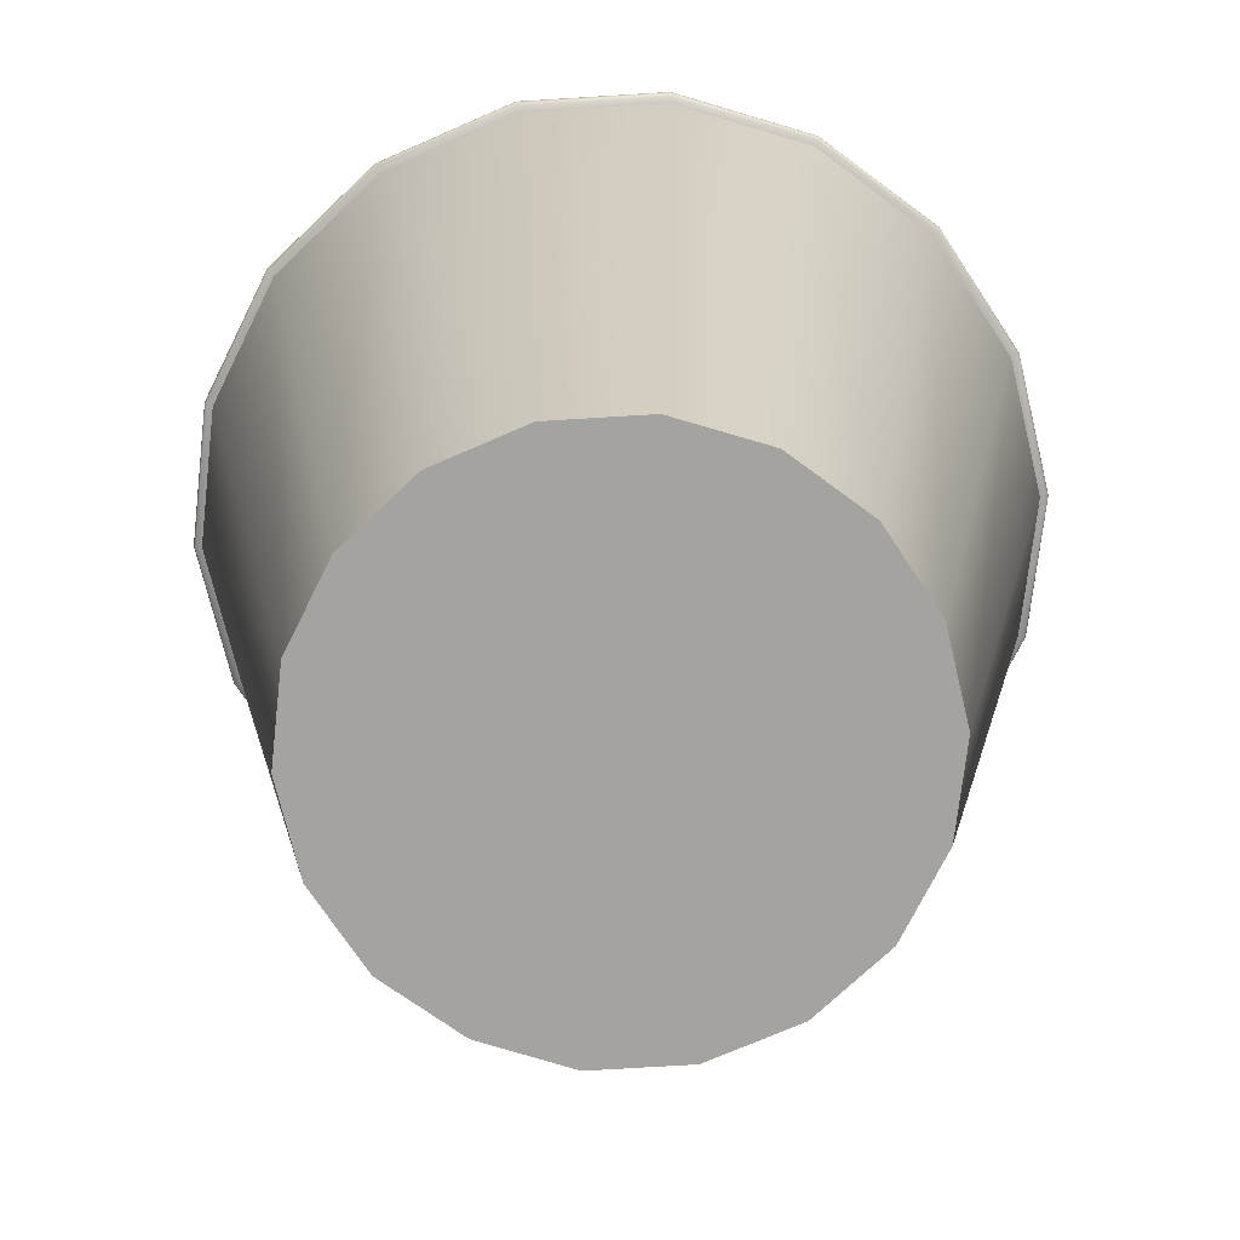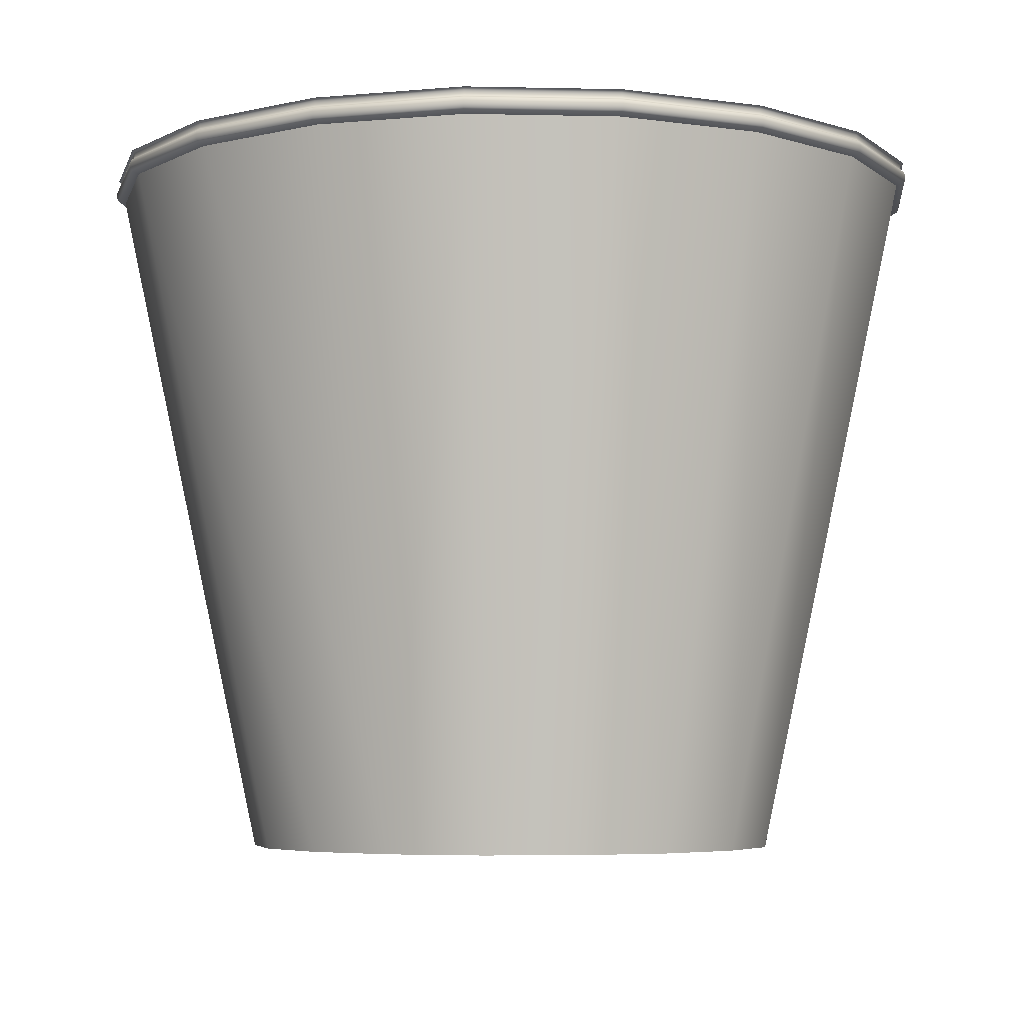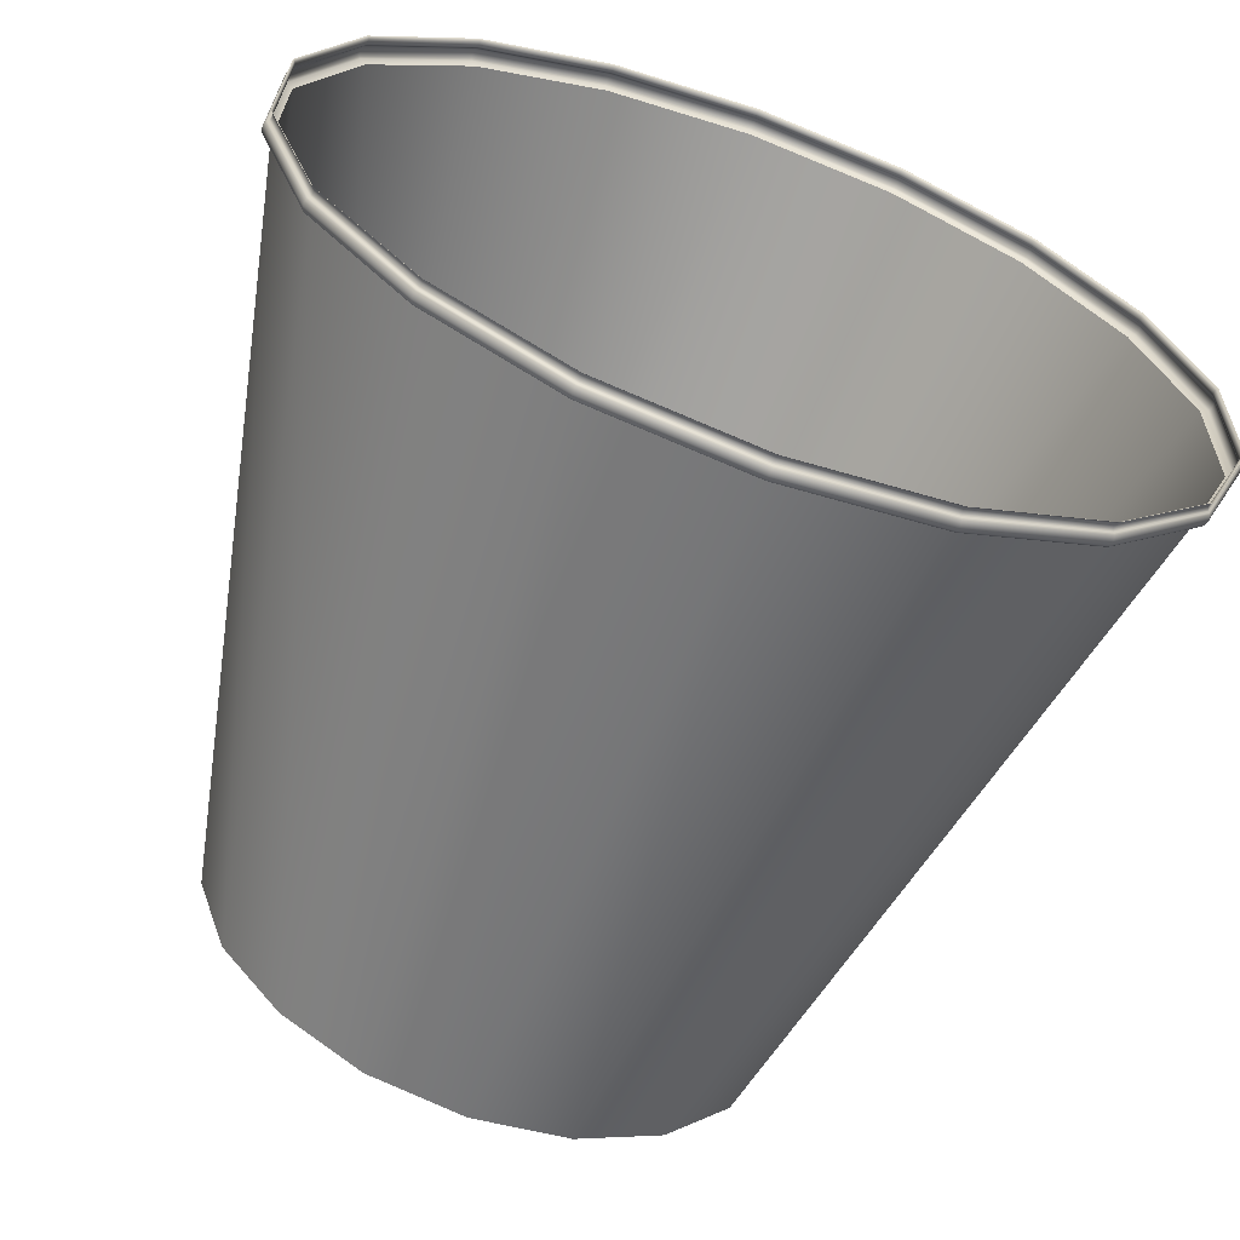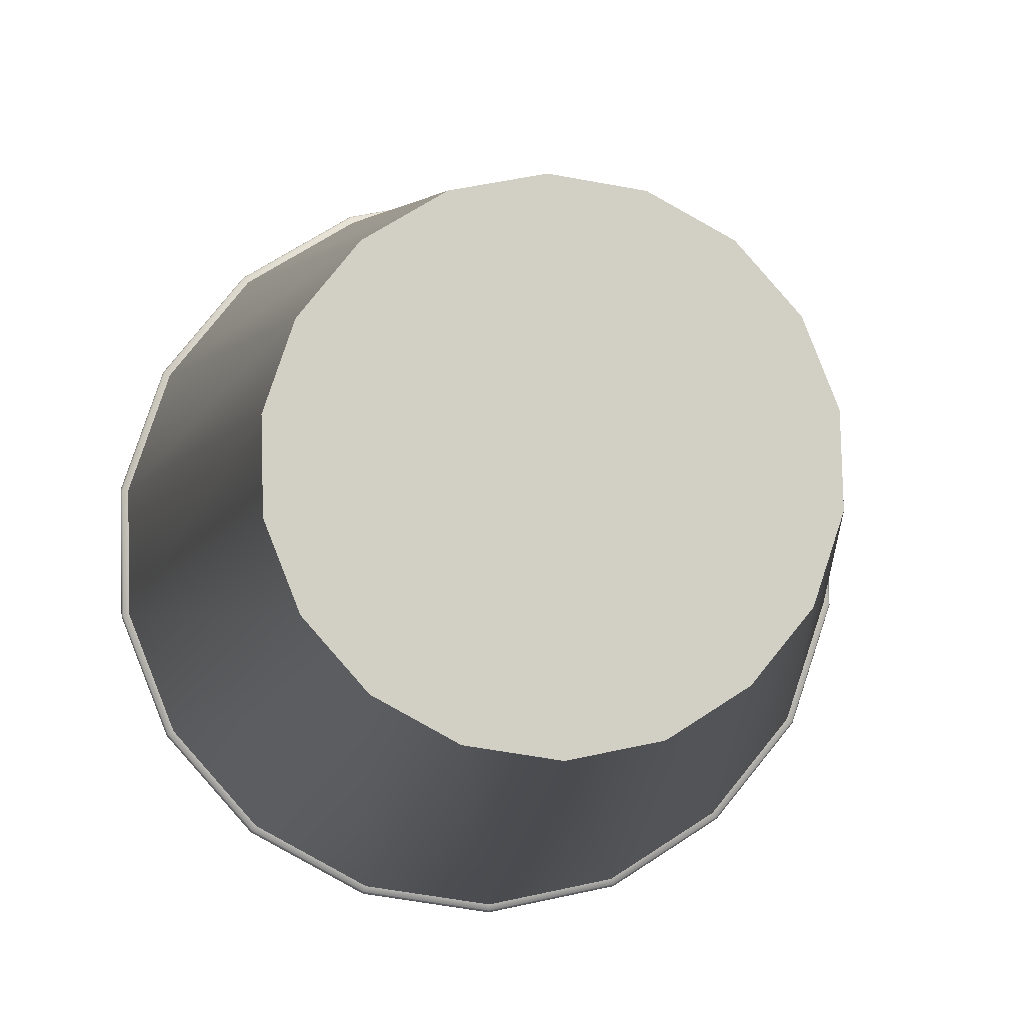
<metadata>
{"format":"obj","ext":"obj","renderer":"f3d","projection":"perspective","resolution":1024,"background":"white","views":[{"elev":-73.0,"azim":-68.0,"up":"+Y"},{"elev":-5.3,"azim":-115.5,"up":"+Y"},{"elev":-63.8,"azim":160.1,"up":"+Z"},{"elev":-7.3,"azim":-6.5,"up":"+Z"}]}
</metadata>
<code>
o #ID46
v -0.5817 0.5649 0.07952
v -0.519 0.564 0.2733
v -0.5837 0.564 0.0798
v -0.5173 0.5649 0.2724
v -0.3921 0.564 0.433
v -0.3908 0.5649 0.4316
v -0.5204 0.562 0.2741
v -0.5853 0.562 0.08004
v -0.5763 0.5649 -0.1238
v -0.5782 0.564 -0.1241
v -0.516 0.5672 0.2717
v -0.5803 0.5672 0.0793
v -0.2182 0.564 0.5397
v -0.2174 0.5649 0.5379
v -0.3931 0.562 0.4343
v -0.3898 0.5672 0.4305
v -0.5865 0.5581 0.08023
v -0.5215 0.5581 0.2747
v -0.5798 0.562 -0.1245
v -0.5034 0.564 -0.3139
v -0.5017 0.5649 -0.3129
v -0.5749 0.5672 -0.1235
v -0.5156 0.5704 0.2714
v -0.5798 0.5704 0.07923
v -0.01824 0.564 0.5805
v -0.01819 0.5649 0.5785
v -0.2188 0.562 0.5412
v -0.2169 0.5672 0.5366
v -0.394 0.5581 0.4352
v -0.3895 0.5704 0.4301
v -0.5866 0.5536 0.08024
v -0.5216 0.5536 0.2747
v -0.5811 0.5581 -0.1247
v -0.5048 0.562 -0.3148
v -0.3681 0.564 -0.4667
v -0.3669 0.5649 -0.4652
v -0.5005 0.5672 -0.3122
v -0.5744 0.5704 -0.1234
v -0.5803 0.5736 0.0793
v -0.516 0.5736 0.2717
v 0.1829 0.5649 0.5485
v 0.1835 0.564 0.5504
v -0.01829 0.562 0.5821
v -0.01815 0.5672 0.5771
v -0.2192 0.5581 0.5424
v -0.2167 0.5704 0.5361
v -0.394 0.5536 0.4352
v -0.3898 0.5736 0.4305
v -0.5205 0.5495 0.2741
v -0.5854 0.5495 0.08006
v -0.5811 0.5536 -0.1247
v -0.5059 0.5581 -0.3155
v -0.3692 0.562 -0.468
v -0.1888 0.564 -0.564
v -0.1882 0.5649 -0.5621
v -0.366 0.5672 -0.464
v -0.5001 0.5704 -0.3119
v -0.5749 0.5736 -0.1235
v -0.5817 0.5759 0.07952
v -0.5173 0.5759 0.2724
v 0.3617 0.5649 0.4516
v 0.3629 0.564 0.4531
v 0.1841 0.562 0.5519
v 0.1825 0.5672 0.5472
v -0.01832 0.5581 0.5833
v -0.01814 0.5704 0.5766
v -0.2192 0.5536 0.5424
v -0.2169 0.5736 0.5366
v -0.3932 0.5495 0.4343
v -0.3908 0.5759 0.4316
v -0.5186 0.5468 0.2731
v -0.5833 0.5468 0.07974
v -0.58 0.5495 -0.1245
v -0.5059 0.5536 -0.3155
v -0.3699 0.5581 -0.469
v -0.1893 0.562 -0.5655
v 0.01299 0.564 -0.594
v 0.01294 0.5649 -0.5921
v -0.1877 0.5672 -0.5608
v -0.3657 0.5704 -0.4636
v -0.5005 0.5736 -0.3122
v -0.5763 0.5759 -0.1238
v -0.519 0.5768 0.2733
v -0.5837 0.5768 0.0798
v 0.4965 0.5649 0.2993
v 0.4981 0.564 0.3004
v 0.3639 0.562 0.4544
v 0.3608 0.5672 0.4505
v 0.1845 0.5581 0.5531
v 0.1823 0.5704 0.5467
v -0.01832 0.5536 0.5834
v -0.01815 0.5736 0.5771
v -0.2188 0.5495 0.5413
v -0.2174 0.5759 0.5379
v -0.3918 0.5468 0.4327
v -0.3921 0.5768 0.433
v -0.5739 0.5436 0.07835
v -0.5103 0.5436 0.2686
v -0.5778 0.5468 -0.1241
v -0.5049 0.5495 -0.3149
v -0.37 0.5536 -0.469
v -0.1897 0.5581 -0.5667
v 0.01303 0.562 -0.5957
v 0.2148 0.564 -0.5529
v 0.214 0.5649 -0.5511
v 0.0129 0.5672 -0.5907
v -0.1876 0.5704 -0.5603
v -0.366 0.5736 -0.464
v -0.5017 0.5759 -0.3129
v -0.5782 0.5768 -0.1241
v 0.5711 0.5649 0.1102
v 0.573 0.564 0.1106
v 0.4995 0.562 0.3012
v 0.4953 0.5672 0.2986
v 0.3647 0.5581 0.4554
v 0.3605 0.5704 0.45
v 0.1845 0.5536 0.5532
v 0.1825 0.5736 0.5472
v -0.01829 0.5495 0.5822
v -0.01819 0.5759 0.5785
v -0.218 0.5468 0.5393
v -0.2182 0.5768 0.5397
v -0.3855 0.5436 0.4256
v -0.3337 -0.4059 0.1729
v -0.5739 0.5436 0.07835
v -0.5103 0.5436 0.2686
v -0.3751 -0.4059 0.04881
v -0.5686 0.5436 -0.1222
v -0.503 0.5468 -0.3137
v -0.3692 0.5495 -0.4681
v -0.1897 0.5536 -0.5667
v 0.01307 0.5581 -0.5969
v 0.2154 0.562 -0.5544
v 0.3839 0.5649 -0.4434
v 0.3852 0.564 -0.4448
v 0.2135 0.5672 -0.5498
v 0.01289 0.5704 -0.5901
v -0.1877 0.5736 -0.5608
v -0.3669 0.5759 -0.4652
v -0.5034 0.5768 -0.3139
v 0.5784 0.564 -0.09339
v 0.5765 0.5649 -0.0931
v 0.5746 0.562 0.1109
v 0.5697 0.5672 0.1099
v 0.5006 0.5581 0.3019
v 0.4948 0.5704 0.2983
v 0.3647 0.5536 0.4554
v 0.3608 0.5736 0.4505
v 0.1841 0.5495 0.552
v 0.1829 0.5759 0.5485
v -0.01823 0.5468 0.58
v -0.01824 0.5768 0.5805
v -0.2145 0.5436 0.5305
v -0.2523 -0.4059 0.2753
v -0.3855 0.5436 0.4256
v -0.3751 -0.4059 0.04881
v -0.3237 -0.4059 -0.2036
v -0.3717 -0.4059 -0.08194
v -0.3337 -0.4059 0.1729
v -0.237 -0.4059 -0.3016
v -0.2523 -0.4059 0.2753
v -0.122 -0.4059 -0.3639
v -0.1408 -0.4059 0.3437
v 0.007385 -0.4059 -0.3832
v -0.01264 -0.4059 0.3698
v 0.1362 -0.4059 -0.3569
v 0.1167 -0.4059 0.3505
v 0.2459 -0.4059 -0.2874
v 0.2317 -0.4059 0.2881
v 0.3282 -0.4059 -0.1869
v 0.3184 -0.4059 0.1902
v 0.3699 -0.4059 -0.06222
v 0.3664 -0.4059 0.06853
v -0.5686 0.5436 -0.1222
v -0.3717 -0.4059 -0.08194
v -0.495 0.5436 -0.3088
v -0.3679 0.5468 -0.4664
v -0.1894 0.5495 -0.5656
v 0.01307 0.5536 -0.597
v 0.2158 0.5581 -0.5556
v 0.3863 0.562 -0.446
v 0.5114 0.5649 -0.2878
v 0.5131 0.564 -0.2887
v 0.383 0.5672 -0.4423
v 0.2133 0.5704 -0.5493
v 0.0129 0.5736 -0.5907
v -0.1882 0.5759 -0.5621
v -0.3681 0.5768 -0.4667
v 0.58 0.562 -0.09363
v 0.5751 0.5672 -0.09289
v 0.5758 0.5581 0.1111
v 0.5692 0.5704 0.1098
v 0.5006 0.5536 0.3019
v 0.4953 0.5736 0.2986
v 0.364 0.5495 0.4545
v 0.3617 0.5759 0.4516
v 0.1834 0.5468 0.55
v 0.1835 0.5768 0.5504
v -0.01798 0.5436 0.5706
v -0.1408 -0.4059 0.3437
v -0.2145 0.5436 0.5305
v -0.01798 0.5436 0.5706
v 0.1167 -0.4059 0.3505
v -0.01264 -0.4059 0.3698
v 0.1804 0.5436 0.541
v 0.2317 -0.4059 0.2881
v 0.3567 0.5436 0.4454
v 0.4897 0.5436 0.2952
v 0.3184 -0.4059 0.1902
v 0.5633 0.5436 0.1086
v 0.3664 -0.4059 0.06853
v 0.5686 0.5436 -0.09193
v 0.3699 -0.4059 -0.06222
v 0.3282 -0.4059 -0.1869
v 0.5045 0.5436 -0.2839
v 0.2459 -0.4059 -0.2874
v 0.3787 0.5436 -0.4374
v 0.1362 -0.4059 -0.3569
v 0.2111 0.5436 -0.5437
v 0.007385 -0.4059 -0.3832
v 0.01273 0.5436 -0.5842
v -0.122 -0.4059 -0.3639
v -0.1857 0.5436 -0.5546
v -0.237 -0.4059 -0.3016
v -0.362 0.5436 -0.459
v -0.495 0.5436 -0.3088
v -0.3237 -0.4059 -0.2036
v -0.362 0.5436 -0.459
v -0.1887 0.5468 -0.5636
v 0.01304 0.5495 -0.5958
v 0.2159 0.5536 -0.5556
v 0.3871 0.5581 -0.447
v 0.5146 0.562 -0.2895
v 0.5102 0.5672 -0.2871
v 0.3826 0.5704 -0.4419
v 0.2135 0.5736 -0.5498
v 0.01294 0.5759 -0.5921
v -0.1888 0.5768 -0.564
v 0.5813 0.5581 -0.09381
v 0.5745 0.5704 -0.09281
v 0.5759 0.5536 0.1111
v 0.5697 0.5736 0.1099
v 0.4996 0.5495 0.3013
v 0.4965 0.5759 0.2993
v 0.3626 0.5468 0.4528
v 0.3629 0.5768 0.4531
v 0.1804 0.5436 0.541
v 0.3567 0.5436 0.4454
v 0.4897 0.5436 0.2952
v 0.4978 0.5468 0.3001
v 0.5633 0.5436 0.1086
v 0.5726 0.5468 0.1105
v 0.578 0.5468 -0.09333
v 0.5686 0.5436 -0.09193
v 0.5128 0.5468 -0.2885
v 0.5045 0.5436 -0.2839
v 0.385 0.5468 -0.4445
v 0.3787 0.5436 -0.4374
v 0.2146 0.5468 -0.5525
v 0.2111 0.5436 -0.5437
v 0.01273 0.5436 -0.5842
v 0.01298 0.5468 -0.5936
v -0.1857 0.5436 -0.5546
v 0.2154 0.5495 -0.5545
v 0.3872 0.5536 -0.447
v 0.5157 0.5581 -0.2901
v 0.5097 0.5704 -0.2868
v 0.383 0.5736 -0.4423
v 0.214 0.5759 -0.5511
v 0.01299 0.5768 -0.594
v 0.5813 0.5536 -0.09382
v 0.5751 0.5736 -0.09289
v 0.5747 0.5495 0.1109
v 0.5711 0.5759 0.1102
v 0.4981 0.5768 0.3004
v 0.5801 0.5495 -0.09365
v 0.5147 0.5495 -0.2895
v 0.3864 0.5495 -0.4461
v 0.5157 0.5536 -0.2901
v 0.5102 0.5736 -0.2871
v 0.3839 0.5759 -0.4434
v 0.2148 0.5768 -0.5529
v 0.5765 0.5759 -0.0931
v 0.573 0.5768 0.1106
v 0.5114 0.5759 -0.2878
v 0.3852 0.5768 -0.4448
v 0.5784 0.5768 -0.09339
v 0.5131 0.5768 -0.2887
f 1 2 3
f 2 1 4
f 4 5 2
f 5 4 6
f 3 7 8
f 7 3 2
f 9 3 10
f 3 9 1
f 1 11 4
f 11 1 12
f 6 13 5
f 13 6 14
f 2 15 7
f 15 2 5
f 11 6 4
f 6 11 16
f 17 7 18
f 7 17 8
f 19 3 8
f 3 19 10
f 20 9 10
f 9 20 21
f 9 12 1
f 12 9 22
f 12 23 11
f 23 12 24
f 14 25 13
f 25 14 26
f 5 27 15
f 27 5 13
f 16 14 6
f 14 16 28
f 7 29 18
f 29 7 15
f 23 16 11
f 16 23 30
f 31 18 32
f 18 31 17
f 33 8 17
f 8 33 19
f 19 20 10
f 20 19 34
f 35 21 20
f 21 35 36
f 9 37 22
f 37 9 21
f 22 24 12
f 24 22 38
f 23 39 40
f 39 23 24
f 41 25 26
f 25 41 42
f 13 43 27
f 43 13 25
f 28 26 14
f 26 28 44
f 15 45 29
f 45 15 27
f 30 28 16
f 28 30 46
f 18 47 32
f 47 18 29
f 40 30 23
f 30 40 48
f 49 31 32
f 31 49 50
f 51 17 31
f 17 51 33
f 33 34 19
f 34 33 52
f 53 20 34
f 20 53 35
f 54 36 35
f 36 54 55
f 21 56 37
f 56 21 36
f 22 57 38
f 57 22 37
f 24 58 39
f 58 24 38
f 40 59 60
f 59 40 39
f 61 42 41
f 42 61 62
f 25 63 43
f 63 25 42
f 44 41 26
f 41 44 64
f 27 65 45
f 65 27 43
f 46 44 28
f 44 46 66
f 29 67 47
f 67 29 45
f 48 46 30
f 46 48 68
f 32 69 49
f 69 32 47
f 60 48 40
f 48 60 70
f 71 50 49
f 50 71 72
f 50 51 31
f 51 50 73
f 51 52 33
f 52 51 74
f 52 53 34
f 53 52 75
f 76 35 53
f 35 76 54
f 77 55 54
f 55 77 78
f 79 36 55
f 36 79 56
f 37 80 57
f 80 37 56
f 57 58 38
f 58 57 81
f 39 82 59
f 82 39 58
f 83 59 84
f 59 83 60
f 85 62 61
f 62 85 86
f 62 63 42
f 63 62 87
f 64 61 41
f 61 64 88
f 43 89 65
f 89 43 63
f 66 64 44
f 64 66 90
f 45 91 67
f 91 45 65
f 68 66 46
f 66 68 92
f 47 93 69
f 93 47 67
f 70 68 48
f 68 70 94
f 69 71 49
f 71 69 95
f 96 60 83
f 60 96 70
f 71 97 72
f 97 71 98
f 72 73 50
f 73 72 99
f 100 51 73
f 51 100 74
f 74 75 52
f 75 74 101
f 76 75 102
f 75 76 53
f 77 76 103
f 76 77 54
f 104 78 77
f 78 104 105
f 106 55 78
f 55 106 79
f 107 56 79
f 56 107 80
f 80 81 57
f 81 80 108
f 81 82 58
f 82 81 109
f 84 82 110
f 82 84 59
f 111 86 85
f 86 111 112
f 86 87 62
f 87 86 113
f 88 85 61
f 85 88 114
f 63 115 89
f 115 63 87
f 90 88 64
f 88 90 116
f 65 117 91
f 117 65 89
f 92 90 66
f 90 92 118
f 67 119 93
f 119 67 91
f 94 92 68
f 92 94 120
f 69 121 95
f 121 69 93
f 122 70 96
f 70 122 94
f 95 98 71
f 98 95 123
f 124 125 126
f 125 124 127
f 72 128 99
f 128 72 97
f 129 73 99
f 73 129 100
f 130 74 100
f 74 130 101
f 102 101 131
f 101 102 75
f 103 102 132
f 102 103 76
f 104 103 133
f 103 104 77
f 104 134 105
f 134 104 135
f 136 78 105
f 78 136 106
f 137 79 106
f 79 137 107
f 138 80 107
f 80 138 108
f 108 109 81
f 109 108 139
f 82 140 110
f 140 82 109
f 141 111 142
f 111 141 112
f 86 143 113
f 143 86 112
f 114 111 85
f 111 114 144
f 87 145 115
f 145 87 113
f 116 114 88
f 114 116 146
f 89 147 117
f 147 89 115
f 118 116 90
f 116 118 148
f 91 149 119
f 149 91 117
f 120 118 92
f 118 120 150
f 93 151 121
f 151 93 119
f 152 94 122
f 94 152 120
f 121 123 95
f 123 121 153
f 126 154 124
f 154 126 155
f 156 157 158
f 157 156 159
f 157 159 160
f 160 159 161
f 160 161 162
f 162 161 163
f 162 163 164
f 164 163 165
f 164 165 166
f 166 165 167
f 166 167 168
f 168 167 169
f 168 169 170
f 170 169 171
f 170 171 172
f 172 171 173
f 127 174 125
f 174 127 175
f 128 129 99
f 129 128 176
f 129 130 100
f 130 129 177
f 131 130 178
f 130 131 101
f 132 131 179
f 131 132 102
f 133 132 180
f 132 133 103
f 135 133 181
f 133 135 104
f 135 182 134
f 182 135 183
f 184 105 134
f 105 184 136
f 185 106 136
f 106 185 137
f 186 107 137
f 107 186 138
f 187 108 138
f 108 187 139
f 109 188 140
f 188 109 139
f 183 142 182
f 142 183 141
f 112 189 143
f 189 112 141
f 144 142 111
f 142 144 190
f 113 191 145
f 191 113 143
f 146 144 114
f 144 146 192
f 115 193 147
f 193 115 145
f 194 116 148
f 116 194 146
f 117 195 149
f 195 117 147
f 150 148 118
f 148 150 196
f 119 197 151
f 197 119 149
f 152 150 120
f 150 152 198
f 151 153 121
f 153 151 199
f 155 200 154
f 200 155 201
f 202 203 204
f 203 202 205
f 205 206 203
f 206 205 207
f 208 206 207
f 206 208 209
f 210 209 208
f 209 210 211
f 212 211 210
f 211 212 213
f 212 214 213
f 214 212 215
f 215 216 214
f 216 215 217
f 217 218 216
f 218 217 219
f 219 220 218
f 220 219 221
f 221 222 220
f 222 221 223
f 223 224 222
f 224 223 225
f 224 226 227
f 226 224 225
f 227 174 175
f 174 227 226
f 201 204 200
f 204 201 202
f 176 177 129
f 177 176 228
f 177 178 130
f 178 177 229
f 179 178 230
f 178 179 131
f 180 179 231
f 179 180 132
f 181 180 232
f 180 181 133
f 181 183 135
f 183 181 233
f 234 134 182
f 134 234 184
f 235 136 184
f 136 235 185
f 236 137 185
f 137 236 186
f 237 138 186
f 138 237 187
f 139 238 188
f 238 139 187
f 233 141 183
f 141 233 189
f 234 142 190
f 142 234 182
f 143 239 191
f 239 143 189
f 192 190 144
f 190 192 240
f 145 241 193
f 241 145 191
f 242 146 194
f 146 242 192
f 193 195 147
f 195 193 243
f 244 148 196
f 148 244 194
f 149 245 197
f 245 149 195
f 198 196 150
f 196 198 246
f 151 247 199
f 247 151 197
f 197 248 247
f 248 197 245
f 245 249 248
f 249 245 250
f 250 251 249
f 251 250 252
f 251 253 254
f 253 251 252
f 254 255 256
f 255 254 253
f 256 257 258
f 257 256 255
f 258 259 260
f 259 258 257
f 261 259 262
f 259 261 260
f 263 262 229
f 262 263 261
f 228 229 177
f 229 228 263
f 230 229 262
f 229 230 178
f 231 230 264
f 230 231 179
f 232 231 265
f 231 232 180
f 233 232 266
f 232 233 181
f 267 184 234
f 184 267 235
f 268 185 235
f 185 268 236
f 269 186 236
f 186 269 237
f 187 270 238
f 270 187 237
f 233 239 189
f 239 233 266
f 267 190 240
f 190 267 234
f 191 271 241
f 271 191 239
f 272 192 242
f 192 272 240
f 241 243 193
f 243 241 273
f 274 194 244
f 194 274 242
f 195 250 245
f 250 195 243
f 246 244 196
f 244 246 275
f 273 250 243
f 250 273 252
f 276 252 273
f 252 276 253
f 276 255 253
f 255 276 277
f 255 278 257
f 278 255 277
f 278 259 257
f 259 278 264
f 264 262 259
f 262 264 230
f 265 264 278
f 264 265 231
f 266 265 279
f 265 266 232
f 280 235 267
f 235 280 268
f 281 236 268
f 236 281 269
f 237 282 270
f 282 237 269
f 266 271 239
f 271 266 279
f 272 267 240
f 267 272 280
f 271 273 241
f 273 271 276
f 283 242 274
f 242 283 272
f 275 274 244
f 274 275 284
f 271 277 276
f 277 271 279
f 279 278 277
f 278 279 265
f 285 268 280
f 268 285 281
f 281 282 269
f 282 281 286
f 283 280 272
f 280 283 285
f 274 287 283
f 287 274 284
f 285 286 281
f 286 285 288
f 283 288 285
f 288 283 287

</code>
